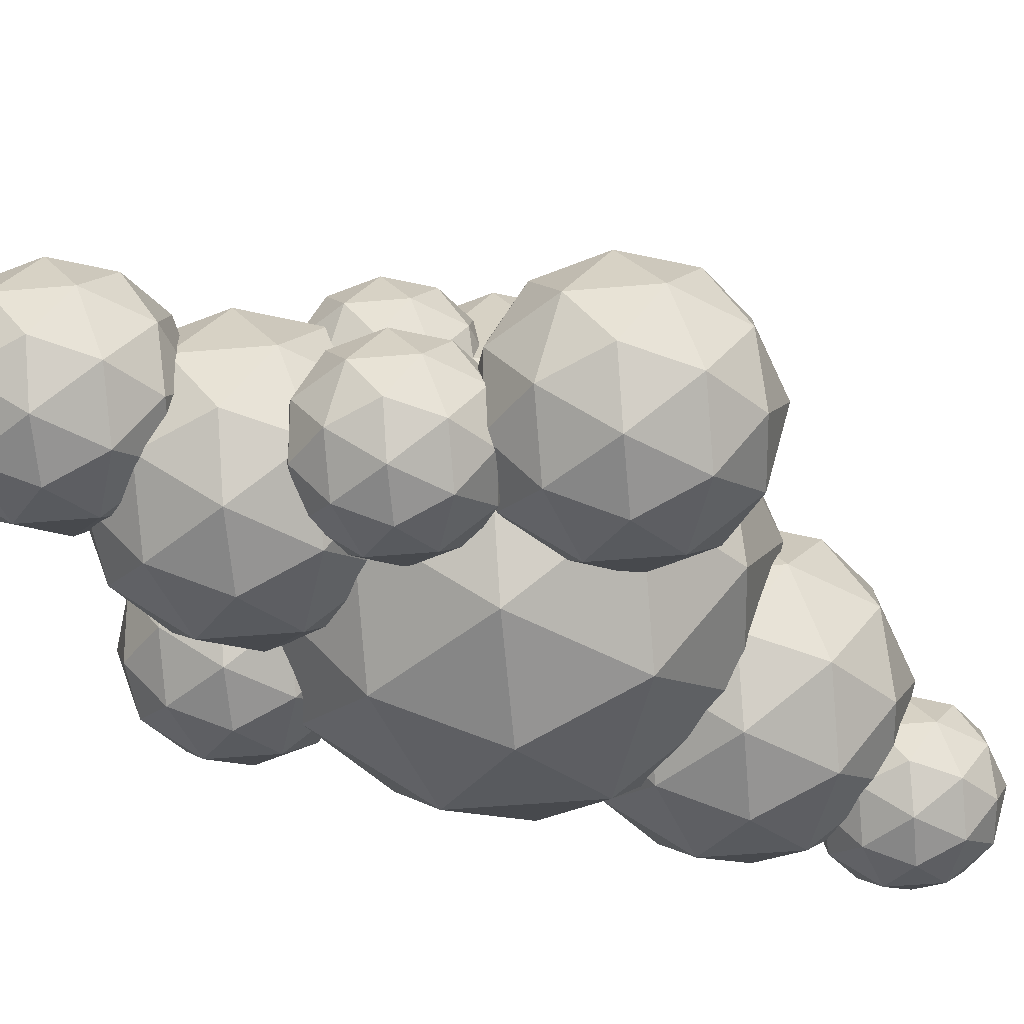
<metadata>
{"format":"obj","ext":"obj","renderer":"f3d","projection":"perspective","resolution":1024,"background":"white","views":[{"elev":-49.9,"azim":59.4,"up":"+Y"}]}
</metadata>
<code>
o Icosphere.004_Icosphere.001
v -4.096 -1.844 3.619
v -3.855 -1.66 3.794
v -4.188 -1.66 3.903
v -4.395 -1.66 3.619
v -4.188 -1.66 3.335
v -3.855 -1.66 3.443
v -4.004 -1.361 3.903
v -4.338 -1.361 3.794
v -4.338 -1.361 3.443
v -4.004 -1.361 3.335
v -3.798 -1.361 3.619
v -4.096 -1.176 3.619
v -4.15 -1.794 3.786
v -3.954 -1.794 3.722
v -4.008 -1.686 3.889
v -3.812 -1.686 3.619
v -3.954 -1.794 3.516
v -4.272 -1.794 3.619
v -4.326 -1.686 3.786
v -4.15 -1.794 3.452
v -4.326 -1.686 3.452
v -4.008 -1.686 3.349
v -3.779 -1.51 3.722
v -3.779 -1.51 3.516
v -4.096 -1.51 3.953
v -3.9 -1.51 3.889
v -4.414 -1.51 3.722
v -4.292 -1.51 3.889
v -4.292 -1.51 3.349
v -4.414 -1.51 3.516
v -3.9 -1.51 3.349
v -4.096 -1.51 3.285
v -3.866 -1.335 3.786
v -4.184 -1.335 3.889
v -4.38 -1.335 3.619
v -4.184 -1.335 3.349
v -3.866 -1.335 3.452
v -4.042 -1.226 3.786
v -3.921 -1.226 3.619
v -4.238 -1.226 3.722
v -4.238 -1.226 3.516
v -4.042 -1.226 3.452
v -4.096 -1.935 3.025
v -3.705 -1.636 3.309
v -4.246 -1.636 3.485
v -4.58 -1.636 3.025
v -4.246 -1.636 2.565
v -3.705 -1.636 2.741
v -3.947 -1.152 3.485
v -4.487 -1.152 3.309
v -4.487 -1.152 2.741
v -3.947 -1.152 2.565
v -3.613 -1.152 3.025
v -4.096 -0.8534 3.025
v -4.184 -1.854 3.296
v -3.866 -1.854 3.192
v -3.954 -1.678 3.463
v -3.636 -1.678 3.025
v -3.866 -1.854 2.858
v -4.38 -1.854 3.025
v -4.468 -1.678 3.296
v -4.184 -1.854 2.755
v -4.468 -1.678 2.755
v -3.954 -1.678 2.588
v -3.582 -1.394 3.192
v -3.582 -1.394 2.858
v -4.096 -1.394 3.566
v -3.778 -1.394 3.463
v -4.61 -1.394 3.192
v -4.414 -1.394 3.463
v -4.414 -1.394 2.588
v -4.61 -1.394 2.858
v -3.778 -1.394 2.588
v -4.096 -1.394 2.485
v -3.724 -1.11 3.296
v -4.238 -1.11 3.463
v -4.556 -1.11 3.025
v -4.238 -1.11 2.588
v -3.724 -1.11 2.755
v -4.008 -0.9341 3.296
v -3.812 -0.9341 3.025
v -4.326 -0.9341 3.192
v -4.326 -0.9341 2.858
v -4.008 -0.9341 2.755
v -3.867 -1.545 3.442
v -3.718 -1.431 3.551
v -3.924 -1.431 3.617
v -4.052 -1.431 3.442
v -3.924 -1.431 3.267
v -3.718 -1.431 3.334
v -3.81 -1.247 3.617
v -4.016 -1.247 3.551
v -4.016 -1.247 3.334
v -3.81 -1.247 3.267
v -3.683 -1.247 3.442
v -3.867 -1.133 3.442
v -3.901 -1.514 3.545
v -3.78 -1.514 3.506
v -3.813 -1.447 3.609
v -3.692 -1.447 3.442
v -3.78 -1.514 3.379
v -3.976 -1.514 3.442
v -4.009 -1.447 3.545
v -3.901 -1.514 3.339
v -4.009 -1.447 3.339
v -3.813 -1.447 3.276
v -3.671 -1.339 3.506
v -3.671 -1.339 3.379
v -3.867 -1.339 3.648
v -3.746 -1.339 3.609
v -4.063 -1.339 3.506
v -3.988 -1.339 3.609
v -3.988 -1.339 3.276
v -4.063 -1.339 3.379
v -3.746 -1.339 3.276
v -3.867 -1.339 3.236
v -3.726 -1.23 3.545
v -3.922 -1.23 3.609
v -4.043 -1.23 3.442
v -3.922 -1.23 3.276
v -3.726 -1.23 3.339
v -3.834 -1.163 3.545
v -3.759 -1.163 3.442
v -3.955 -1.163 3.506
v -3.955 -1.163 3.379
v -3.834 -1.163 3.339
v -4.499 -1.74 3.428
v -4.313 -1.598 3.563
v -4.57 -1.598 3.646
v -4.728 -1.598 3.428
v -4.57 -1.598 3.21
v -4.313 -1.598 3.293
v -4.428 -1.368 3.646
v -4.684 -1.368 3.563
v -4.684 -1.368 3.293
v -4.428 -1.368 3.21
v -4.269 -1.368 3.428
v -4.499 -1.227 3.428
v -4.54 -1.701 3.556
v -4.39 -1.701 3.507
v -4.431 -1.618 3.635
v -4.28 -1.618 3.428
v -4.39 -1.701 3.348
v -4.634 -1.701 3.428
v -4.675 -1.618 3.556
v -4.54 -1.701 3.299
v -4.675 -1.618 3.299
v -4.431 -1.618 3.22
v -4.255 -1.483 3.507
v -4.255 -1.483 3.348
v -4.499 -1.483 3.684
v -4.348 -1.483 3.635
v -4.743 -1.483 3.507
v -4.649 -1.483 3.635
v -4.649 -1.483 3.22
v -4.743 -1.483 3.348
v -4.348 -1.483 3.22
v -4.499 -1.483 3.171
v -4.322 -1.348 3.556
v -4.566 -1.348 3.635
v -4.717 -1.348 3.428
v -4.566 -1.348 3.22
v -4.322 -1.348 3.299
v -4.457 -1.265 3.556
v -4.364 -1.265 3.428
v -4.608 -1.265 3.507
v -4.608 -1.265 3.348
v -4.457 -1.265 3.299
v -4.126 -1.281 2.797
v -3.959 -1.154 2.918
v -4.19 -1.154 2.993
v -4.332 -1.154 2.797
v -4.19 -1.154 2.601
v -3.959 -1.154 2.676
v -4.062 -0.9476 2.993
v -4.293 -0.9476 2.918
v -4.293 -0.9476 2.676
v -4.062 -0.9476 2.601
v -3.92 -0.9476 2.797
v -4.126 -0.8203 2.797
v -4.164 -1.247 2.912
v -4.028 -1.247 2.868
v -4.066 -1.172 2.984
v -3.93 -1.172 2.797
v -4.028 -1.247 2.726
v -4.247 -1.247 2.797
v -4.285 -1.172 2.912
v -4.164 -1.247 2.682
v -4.285 -1.172 2.682
v -4.066 -1.172 2.611
v -3.907 -1.051 2.868
v -3.907 -1.051 2.726
v -4.126 -1.051 3.028
v -3.991 -1.051 2.984
v -4.345 -1.051 2.868
v -4.262 -1.051 2.984
v -4.262 -1.051 2.611
v -4.345 -1.051 2.726
v -3.991 -1.051 2.611
v -4.126 -1.051 2.567
v -3.968 -0.9295 2.912
v -4.187 -0.9295 2.984
v -4.322 -0.9295 2.797
v -4.187 -0.9295 2.611
v -3.968 -0.9295 2.682
v -4.089 -0.8547 2.912
v -4.005 -0.8547 2.797
v -4.224 -0.8547 2.868
v -4.224 -0.8547 2.726
v -4.089 -0.8547 2.682
v -4.112 -1.836 2.479
v -3.851 -1.637 2.669
v -4.212 -1.637 2.786
v -4.435 -1.637 2.479
v -4.212 -1.637 2.172
v -3.851 -1.637 2.289
v -4.012 -1.314 2.786
v -4.373 -1.314 2.669
v -4.373 -1.314 2.289
v -4.012 -1.314 2.172
v -3.789 -1.314 2.479
v -4.112 -1.114 2.479
v -4.171 -1.783 2.66
v -3.959 -1.783 2.591
v -4.017 -1.665 2.771
v -3.805 -1.665 2.479
v -3.959 -1.783 2.368
v -4.302 -1.783 2.479
v -4.361 -1.665 2.66
v -4.171 -1.783 2.299
v -4.361 -1.665 2.299
v -4.017 -1.665 2.187
v -3.769 -1.475 2.591
v -3.769 -1.475 2.368
v -4.112 -1.475 2.84
v -3.9 -1.475 2.771
v -4.456 -1.475 2.591
v -4.324 -1.475 2.771
v -4.324 -1.475 2.187
v -4.456 -1.475 2.368
v -3.9 -1.475 2.187
v -4.112 -1.475 2.118
v -3.864 -1.286 2.66
v -4.207 -1.286 2.771
v -4.419 -1.286 2.479
v -4.207 -1.286 2.187
v -3.864 -1.286 2.299
v -4.053 -1.168 2.66
v -3.922 -1.168 2.479
v -4.266 -1.168 2.591
v -4.266 -1.168 2.368
v -4.053 -1.168 2.299
v -3.793 -1.854 3.456
v -3.631 -1.73 3.573
v -3.855 -1.73 3.646
v -3.994 -1.73 3.456
v -3.855 -1.73 3.265
v -3.631 -1.73 3.338
v -3.731 -1.529 3.646
v -3.955 -1.529 3.573
v -3.955 -1.529 3.338
v -3.731 -1.529 3.265
v -3.593 -1.529 3.456
v -3.793 -1.406 3.456
v -3.83 -1.82 3.568
v -3.698 -1.82 3.525
v -3.734 -1.747 3.637
v -3.603 -1.747 3.456
v -3.698 -1.82 3.386
v -3.911 -1.82 3.456
v -3.948 -1.747 3.568
v -3.83 -1.82 3.344
v -3.948 -1.747 3.344
v -3.734 -1.747 3.274
v -3.58 -1.63 3.525
v -3.58 -1.63 3.386
v -3.793 -1.63 3.68
v -3.662 -1.63 3.637
v -4.006 -1.63 3.525
v -3.925 -1.63 3.637
v -3.925 -1.63 3.274
v -4.006 -1.63 3.386
v -3.662 -1.63 3.274
v -3.793 -1.63 3.232
v -3.639 -1.512 3.568
v -3.852 -1.512 3.637
v -3.984 -1.512 3.456
v -3.852 -1.512 3.274
v -3.639 -1.512 3.344
v -3.757 -1.439 3.568
v -3.676 -1.439 3.456
v -3.889 -1.439 3.525
v -3.889 -1.439 3.386
v -3.757 -1.439 3.344
v -3.551 -1.874 3.109
v -3.33 -1.705 3.27
v -3.635 -1.705 3.369
v -3.824 -1.705 3.109
v -3.635 -1.705 2.85
v -3.33 -1.705 2.949
v -3.467 -1.432 3.369
v -3.772 -1.432 3.27
v -3.772 -1.432 2.949
v -3.467 -1.432 2.85
v -3.278 -1.432 3.109
v -3.551 -1.263 3.109
v -3.601 -1.829 3.262
v -3.421 -1.829 3.204
v -3.471 -1.729 3.356
v -3.291 -1.729 3.109
v -3.421 -1.829 3.015
v -3.712 -1.829 3.109
v -3.761 -1.729 3.262
v -3.601 -1.829 2.957
v -3.761 -1.729 2.957
v -3.471 -1.729 2.862
v -3.261 -1.569 3.204
v -3.261 -1.569 3.015
v -3.551 -1.569 3.415
v -3.371 -1.569 3.356
v -3.841 -1.569 3.204
v -3.73 -1.569 3.356
v -3.73 -1.569 2.862
v -3.841 -1.569 3.015
v -3.371 -1.569 2.862
v -3.551 -1.569 2.804
v -3.341 -1.408 3.262
v -3.631 -1.408 3.356
v -3.811 -1.408 3.109
v -3.631 -1.408 2.862
v -3.341 -1.408 2.957
v -3.501 -1.309 3.262
v -3.39 -1.309 3.109
v -3.681 -1.309 3.204
v -3.681 -1.309 3.015
v -3.501 -1.309 2.957
v -4.078 -1.807 2.1
v -3.928 -1.692 2.21
v -4.135 -1.692 2.277
v -4.264 -1.692 2.1
v -4.135 -1.692 1.924
v -3.928 -1.692 1.991
v -4.021 -1.507 2.277
v -4.228 -1.507 2.21
v -4.228 -1.507 1.991
v -4.021 -1.507 1.924
v -3.892 -1.507 2.1
v -4.078 -1.392 2.1
v -4.112 -1.776 2.204
v -3.99 -1.776 2.165
v -4.023 -1.708 2.268
v -3.902 -1.708 2.1
v -3.99 -1.776 2.036
v -4.187 -1.776 2.1
v -4.221 -1.708 2.204
v -4.112 -1.776 1.997
v -4.221 -1.708 1.997
v -4.023 -1.708 1.933
v -3.881 -1.599 2.165
v -3.881 -1.599 2.036
v -4.078 -1.599 2.308
v -3.956 -1.599 2.268
v -4.275 -1.599 2.165
v -4.2 -1.599 2.268
v -4.2 -1.599 1.933
v -4.275 -1.599 2.036
v -3.956 -1.599 1.933
v -4.078 -1.599 1.893
v -3.935 -1.49 2.204
v -4.133 -1.49 2.268
v -4.254 -1.49 2.1
v -4.133 -1.49 1.933
v -3.935 -1.49 1.997
v -4.044 -1.423 2.204
v -3.969 -1.423 2.1
v -4.166 -1.423 2.165
v -4.166 -1.423 2.036
v -4.044 -1.423 1.997
v -4.096 -1.775 4.018
v -3.905 -1.629 4.157
v -4.169 -1.629 4.243
v -4.333 -1.629 4.018
v -4.169 -1.629 3.793
v -3.905 -1.629 3.879
v -4.023 -1.392 4.243
v -4.288 -1.392 4.157
v -4.288 -1.392 3.879
v -4.023 -1.392 3.793
v -3.86 -1.392 4.018
v -4.096 -1.246 4.018
v -4.139 -1.735 4.15
v -3.984 -1.735 4.1
v -4.027 -1.649 4.232
v -3.871 -1.649 4.018
v -3.984 -1.735 3.936
v -4.235 -1.735 4.018
v -4.278 -1.649 4.15
v -4.139 -1.735 3.886
v -4.278 -1.649 3.886
v -4.027 -1.649 3.804
v -3.845 -1.51 4.1
v -3.845 -1.51 3.936
v -4.096 -1.51 4.282
v -3.941 -1.51 4.232
v -4.348 -1.51 4.1
v -4.252 -1.51 4.232
v -4.252 -1.51 3.804
v -4.348 -1.51 3.936
v -3.941 -1.51 3.804
v -4.096 -1.51 3.753
v -3.914 -1.371 4.15
v -4.166 -1.371 4.232
v -4.321 -1.371 4.018
v -4.166 -1.371 3.804
v -3.914 -1.371 3.886
v -4.053 -1.285 4.15
v -3.957 -1.285 4.018
v -4.209 -1.285 4.1
v -4.209 -1.285 3.936
v -4.053 -1.285 3.886
f 1 14 13
f 2 14 16
f 1 13 18
f 1 18 20
f 1 20 17
f 2 16 23
f 3 15 25
f 4 19 27
f 5 21 29
f 6 22 31
f 2 23 26
f 3 25 28
f 4 27 30
f 5 29 32
f 6 31 24
f 7 33 38
f 8 34 40
f 9 35 41
f 10 36 42
f 11 37 39
f 39 42 12
f 39 37 42
f 37 10 42
f 42 41 12
f 42 36 41
f 36 9 41
f 41 40 12
f 41 35 40
f 35 8 40
f 40 38 12
f 40 34 38
f 34 7 38
f 38 39 12
f 38 33 39
f 33 11 39
f 24 37 11
f 24 31 37
f 31 10 37
f 32 36 10
f 32 29 36
f 29 9 36
f 30 35 9
f 30 27 35
f 27 8 35
f 28 34 8
f 28 25 34
f 25 7 34
f 26 33 7
f 26 23 33
f 23 11 33
f 31 32 10
f 31 22 32
f 22 5 32
f 29 30 9
f 29 21 30
f 21 4 30
f 27 28 8
f 27 19 28
f 19 3 28
f 25 26 7
f 25 15 26
f 15 2 26
f 23 24 11
f 23 16 24
f 16 6 24
f 17 22 6
f 17 20 22
f 20 5 22
f 20 21 5
f 20 18 21
f 18 4 21
f 18 19 4
f 18 13 19
f 13 3 19
f 16 17 6
f 16 14 17
f 14 1 17
f 13 15 3
f 13 14 15
f 14 2 15
f 43 56 55
f 44 56 58
f 43 55 60
f 43 60 62
f 43 62 59
f 44 58 65
f 45 57 67
f 46 61 69
f 47 63 71
f 48 64 73
f 44 65 68
f 45 67 70
f 46 69 72
f 47 71 74
f 48 73 66
f 49 75 80
f 50 76 82
f 51 77 83
f 52 78 84
f 53 79 81
f 81 84 54
f 81 79 84
f 79 52 84
f 84 83 54
f 84 78 83
f 78 51 83
f 83 82 54
f 83 77 82
f 77 50 82
f 82 80 54
f 82 76 80
f 76 49 80
f 80 81 54
f 80 75 81
f 75 53 81
f 66 79 53
f 66 73 79
f 73 52 79
f 74 78 52
f 74 71 78
f 71 51 78
f 72 77 51
f 72 69 77
f 69 50 77
f 70 76 50
f 70 67 76
f 67 49 76
f 68 75 49
f 68 65 75
f 65 53 75
f 73 74 52
f 73 64 74
f 64 47 74
f 71 72 51
f 71 63 72
f 63 46 72
f 69 70 50
f 69 61 70
f 61 45 70
f 67 68 49
f 67 57 68
f 57 44 68
f 65 66 53
f 65 58 66
f 58 48 66
f 59 64 48
f 59 62 64
f 62 47 64
f 62 63 47
f 62 60 63
f 60 46 63
f 60 61 46
f 60 55 61
f 55 45 61
f 58 59 48
f 58 56 59
f 56 43 59
f 55 57 45
f 55 56 57
f 56 44 57
f 85 98 97
f 86 98 100
f 85 97 102
f 85 102 104
f 85 104 101
f 86 100 107
f 87 99 109
f 88 103 111
f 89 105 113
f 90 106 115
f 86 107 110
f 87 109 112
f 88 111 114
f 89 113 116
f 90 115 108
f 91 117 122
f 92 118 124
f 93 119 125
f 94 120 126
f 95 121 123
f 123 126 96
f 123 121 126
f 121 94 126
f 126 125 96
f 126 120 125
f 120 93 125
f 125 124 96
f 125 119 124
f 119 92 124
f 124 122 96
f 124 118 122
f 118 91 122
f 122 123 96
f 122 117 123
f 117 95 123
f 108 121 95
f 108 115 121
f 115 94 121
f 116 120 94
f 116 113 120
f 113 93 120
f 114 119 93
f 114 111 119
f 111 92 119
f 112 118 92
f 112 109 118
f 109 91 118
f 110 117 91
f 110 107 117
f 107 95 117
f 115 116 94
f 115 106 116
f 106 89 116
f 113 114 93
f 113 105 114
f 105 88 114
f 111 112 92
f 111 103 112
f 103 87 112
f 109 110 91
f 109 99 110
f 99 86 110
f 107 108 95
f 107 100 108
f 100 90 108
f 101 106 90
f 101 104 106
f 104 89 106
f 104 105 89
f 104 102 105
f 102 88 105
f 102 103 88
f 102 97 103
f 97 87 103
f 100 101 90
f 100 98 101
f 98 85 101
f 97 99 87
f 97 98 99
f 98 86 99
f 127 140 139
f 128 140 142
f 127 139 144
f 127 144 146
f 127 146 143
f 128 142 149
f 129 141 151
f 130 145 153
f 131 147 155
f 132 148 157
f 128 149 152
f 129 151 154
f 130 153 156
f 131 155 158
f 132 157 150
f 133 159 164
f 134 160 166
f 135 161 167
f 136 162 168
f 137 163 165
f 165 168 138
f 165 163 168
f 163 136 168
f 168 167 138
f 168 162 167
f 162 135 167
f 167 166 138
f 167 161 166
f 161 134 166
f 166 164 138
f 166 160 164
f 160 133 164
f 164 165 138
f 164 159 165
f 159 137 165
f 150 163 137
f 150 157 163
f 157 136 163
f 158 162 136
f 158 155 162
f 155 135 162
f 156 161 135
f 156 153 161
f 153 134 161
f 154 160 134
f 154 151 160
f 151 133 160
f 152 159 133
f 152 149 159
f 149 137 159
f 157 158 136
f 157 148 158
f 148 131 158
f 155 156 135
f 155 147 156
f 147 130 156
f 153 154 134
f 153 145 154
f 145 129 154
f 151 152 133
f 151 141 152
f 141 128 152
f 149 150 137
f 149 142 150
f 142 132 150
f 143 148 132
f 143 146 148
f 146 131 148
f 146 147 131
f 146 144 147
f 144 130 147
f 144 145 130
f 144 139 145
f 139 129 145
f 142 143 132
f 142 140 143
f 140 127 143
f 139 141 129
f 139 140 141
f 140 128 141
f 169 182 181
f 170 182 184
f 169 181 186
f 169 186 188
f 169 188 185
f 170 184 191
f 171 183 193
f 172 187 195
f 173 189 197
f 174 190 199
f 170 191 194
f 171 193 196
f 172 195 198
f 173 197 200
f 174 199 192
f 175 201 206
f 176 202 208
f 177 203 209
f 178 204 210
f 179 205 207
f 207 210 180
f 207 205 210
f 205 178 210
f 210 209 180
f 210 204 209
f 204 177 209
f 209 208 180
f 209 203 208
f 203 176 208
f 208 206 180
f 208 202 206
f 202 175 206
f 206 207 180
f 206 201 207
f 201 179 207
f 192 205 179
f 192 199 205
f 199 178 205
f 200 204 178
f 200 197 204
f 197 177 204
f 198 203 177
f 198 195 203
f 195 176 203
f 196 202 176
f 196 193 202
f 193 175 202
f 194 201 175
f 194 191 201
f 191 179 201
f 199 200 178
f 199 190 200
f 190 173 200
f 197 198 177
f 197 189 198
f 189 172 198
f 195 196 176
f 195 187 196
f 187 171 196
f 193 194 175
f 193 183 194
f 183 170 194
f 191 192 179
f 191 184 192
f 184 174 192
f 185 190 174
f 185 188 190
f 188 173 190
f 188 189 173
f 188 186 189
f 186 172 189
f 186 187 172
f 186 181 187
f 181 171 187
f 184 185 174
f 184 182 185
f 182 169 185
f 181 183 171
f 181 182 183
f 182 170 183
f 211 224 223
f 212 224 226
f 211 223 228
f 211 228 230
f 211 230 227
f 212 226 233
f 213 225 235
f 214 229 237
f 215 231 239
f 216 232 241
f 212 233 236
f 213 235 238
f 214 237 240
f 215 239 242
f 216 241 234
f 217 243 248
f 218 244 250
f 219 245 251
f 220 246 252
f 221 247 249
f 249 252 222
f 249 247 252
f 247 220 252
f 252 251 222
f 252 246 251
f 246 219 251
f 251 250 222
f 251 245 250
f 245 218 250
f 250 248 222
f 250 244 248
f 244 217 248
f 248 249 222
f 248 243 249
f 243 221 249
f 234 247 221
f 234 241 247
f 241 220 247
f 242 246 220
f 242 239 246
f 239 219 246
f 240 245 219
f 240 237 245
f 237 218 245
f 238 244 218
f 238 235 244
f 235 217 244
f 236 243 217
f 236 233 243
f 233 221 243
f 241 242 220
f 241 232 242
f 232 215 242
f 239 240 219
f 239 231 240
f 231 214 240
f 237 238 218
f 237 229 238
f 229 213 238
f 235 236 217
f 235 225 236
f 225 212 236
f 233 234 221
f 233 226 234
f 226 216 234
f 227 232 216
f 227 230 232
f 230 215 232
f 230 231 215
f 230 228 231
f 228 214 231
f 228 229 214
f 228 223 229
f 223 213 229
f 226 227 216
f 226 224 227
f 224 211 227
f 223 225 213
f 223 224 225
f 224 212 225
f 253 266 265
f 254 266 268
f 253 265 270
f 253 270 272
f 253 272 269
f 254 268 275
f 255 267 277
f 256 271 279
f 257 273 281
f 258 274 283
f 254 275 278
f 255 277 280
f 256 279 282
f 257 281 284
f 258 283 276
f 259 285 290
f 260 286 292
f 261 287 293
f 262 288 294
f 263 289 291
f 291 294 264
f 291 289 294
f 289 262 294
f 294 293 264
f 294 288 293
f 288 261 293
f 293 292 264
f 293 287 292
f 287 260 292
f 292 290 264
f 292 286 290
f 286 259 290
f 290 291 264
f 290 285 291
f 285 263 291
f 276 289 263
f 276 283 289
f 283 262 289
f 284 288 262
f 284 281 288
f 281 261 288
f 282 287 261
f 282 279 287
f 279 260 287
f 280 286 260
f 280 277 286
f 277 259 286
f 278 285 259
f 278 275 285
f 275 263 285
f 283 284 262
f 283 274 284
f 274 257 284
f 281 282 261
f 281 273 282
f 273 256 282
f 279 280 260
f 279 271 280
f 271 255 280
f 277 278 259
f 277 267 278
f 267 254 278
f 275 276 263
f 275 268 276
f 268 258 276
f 269 274 258
f 269 272 274
f 272 257 274
f 272 273 257
f 272 270 273
f 270 256 273
f 270 271 256
f 270 265 271
f 265 255 271
f 268 269 258
f 268 266 269
f 266 253 269
f 265 267 255
f 265 266 267
f 266 254 267
f 295 308 307
f 296 308 310
f 295 307 312
f 295 312 314
f 295 314 311
f 296 310 317
f 297 309 319
f 298 313 321
f 299 315 323
f 300 316 325
f 296 317 320
f 297 319 322
f 298 321 324
f 299 323 326
f 300 325 318
f 301 327 332
f 302 328 334
f 303 329 335
f 304 330 336
f 305 331 333
f 333 336 306
f 333 331 336
f 331 304 336
f 336 335 306
f 336 330 335
f 330 303 335
f 335 334 306
f 335 329 334
f 329 302 334
f 334 332 306
f 334 328 332
f 328 301 332
f 332 333 306
f 332 327 333
f 327 305 333
f 318 331 305
f 318 325 331
f 325 304 331
f 326 330 304
f 326 323 330
f 323 303 330
f 324 329 303
f 324 321 329
f 321 302 329
f 322 328 302
f 322 319 328
f 319 301 328
f 320 327 301
f 320 317 327
f 317 305 327
f 325 326 304
f 325 316 326
f 316 299 326
f 323 324 303
f 323 315 324
f 315 298 324
f 321 322 302
f 321 313 322
f 313 297 322
f 319 320 301
f 319 309 320
f 309 296 320
f 317 318 305
f 317 310 318
f 310 300 318
f 311 316 300
f 311 314 316
f 314 299 316
f 314 315 299
f 314 312 315
f 312 298 315
f 312 313 298
f 312 307 313
f 307 297 313
f 310 311 300
f 310 308 311
f 308 295 311
f 307 309 297
f 307 308 309
f 308 296 309
f 337 350 349
f 338 350 352
f 337 349 354
f 337 354 356
f 337 356 353
f 338 352 359
f 339 351 361
f 340 355 363
f 341 357 365
f 342 358 367
f 338 359 362
f 339 361 364
f 340 363 366
f 341 365 368
f 342 367 360
f 343 369 374
f 344 370 376
f 345 371 377
f 346 372 378
f 347 373 375
f 375 378 348
f 375 373 378
f 373 346 378
f 378 377 348
f 378 372 377
f 372 345 377
f 377 376 348
f 377 371 376
f 371 344 376
f 376 374 348
f 376 370 374
f 370 343 374
f 374 375 348
f 374 369 375
f 369 347 375
f 360 373 347
f 360 367 373
f 367 346 373
f 368 372 346
f 368 365 372
f 365 345 372
f 366 371 345
f 366 363 371
f 363 344 371
f 364 370 344
f 364 361 370
f 361 343 370
f 362 369 343
f 362 359 369
f 359 347 369
f 367 368 346
f 367 358 368
f 358 341 368
f 365 366 345
f 365 357 366
f 357 340 366
f 363 364 344
f 363 355 364
f 355 339 364
f 361 362 343
f 361 351 362
f 351 338 362
f 359 360 347
f 359 352 360
f 352 342 360
f 353 358 342
f 353 356 358
f 356 341 358
f 356 357 341
f 356 354 357
f 354 340 357
f 354 355 340
f 354 349 355
f 349 339 355
f 352 353 342
f 352 350 353
f 350 337 353
f 349 351 339
f 349 350 351
f 350 338 351
f 379 392 391
f 380 392 394
f 379 391 396
f 379 396 398
f 379 398 395
f 380 394 401
f 381 393 403
f 382 397 405
f 383 399 407
f 384 400 409
f 380 401 404
f 381 403 406
f 382 405 408
f 383 407 410
f 384 409 402
f 385 411 416
f 386 412 418
f 387 413 419
f 388 414 420
f 389 415 417
f 417 420 390
f 417 415 420
f 415 388 420
f 420 419 390
f 420 414 419
f 414 387 419
f 419 418 390
f 419 413 418
f 413 386 418
f 418 416 390
f 418 412 416
f 412 385 416
f 416 417 390
f 416 411 417
f 411 389 417
f 402 415 389
f 402 409 415
f 409 388 415
f 410 414 388
f 410 407 414
f 407 387 414
f 408 413 387
f 408 405 413
f 405 386 413
f 406 412 386
f 406 403 412
f 403 385 412
f 404 411 385
f 404 401 411
f 401 389 411
f 409 410 388
f 409 400 410
f 400 383 410
f 407 408 387
f 407 399 408
f 399 382 408
f 405 406 386
f 405 397 406
f 397 381 406
f 403 404 385
f 403 393 404
f 393 380 404
f 401 402 389
f 401 394 402
f 394 384 402
f 395 400 384
f 395 398 400
f 398 383 400
f 398 399 383
f 398 396 399
f 396 382 399
f 396 397 382
f 396 391 397
f 391 381 397
f 394 395 384
f 394 392 395
f 392 379 395
f 391 393 381
f 391 392 393
f 392 380 393

</code>
